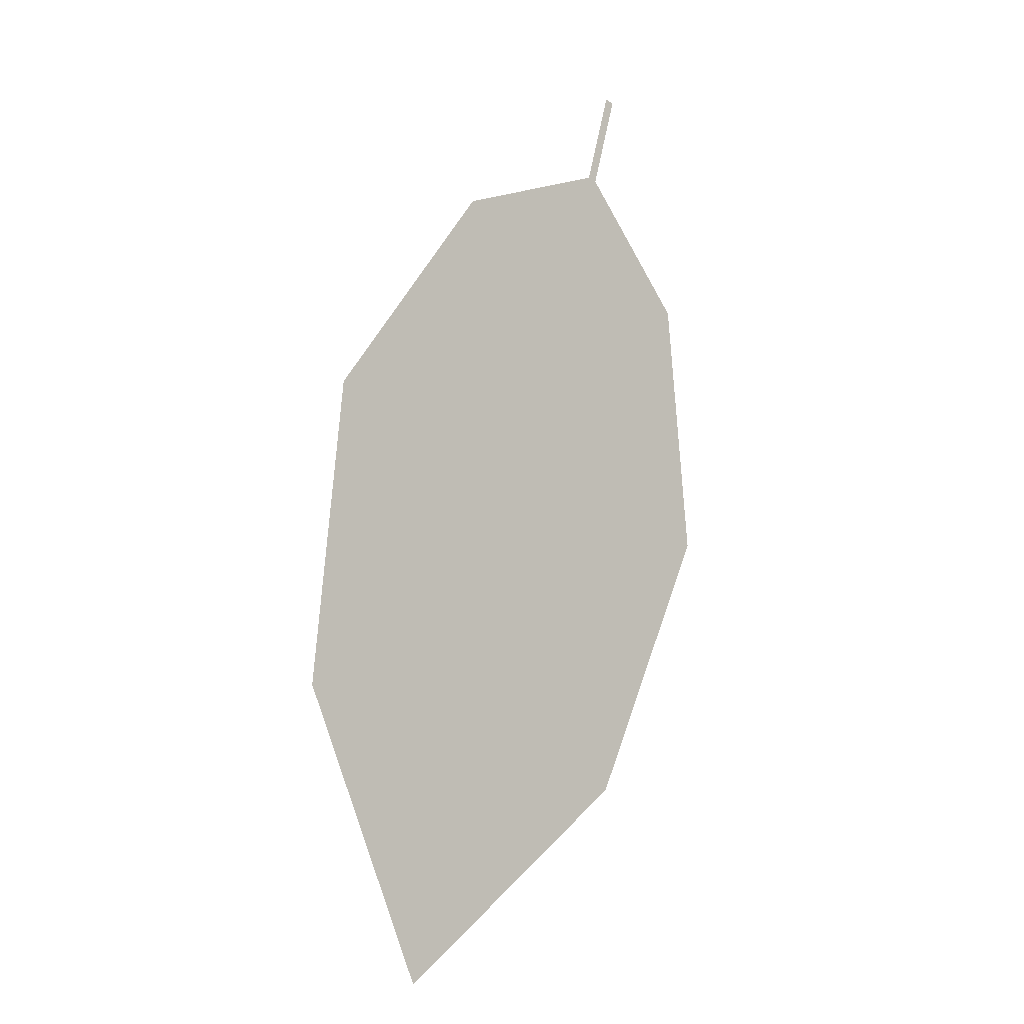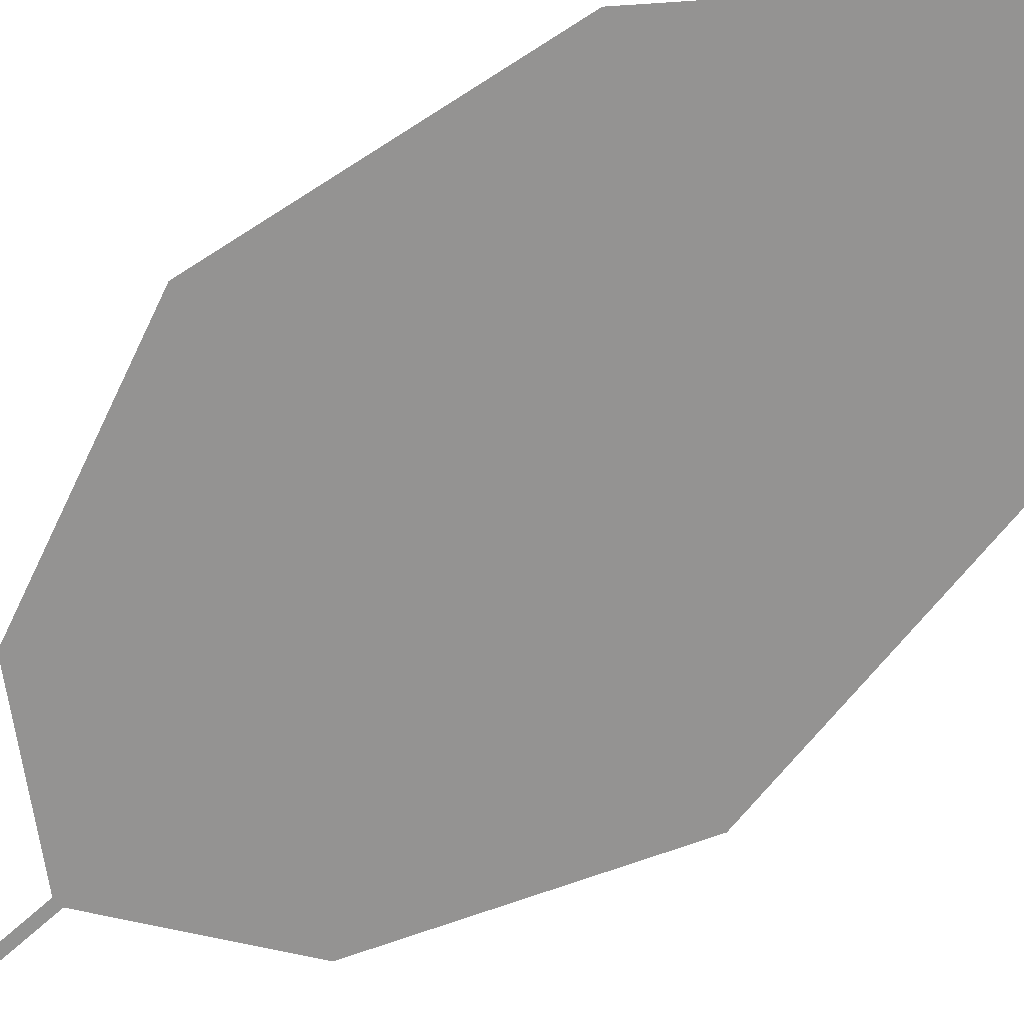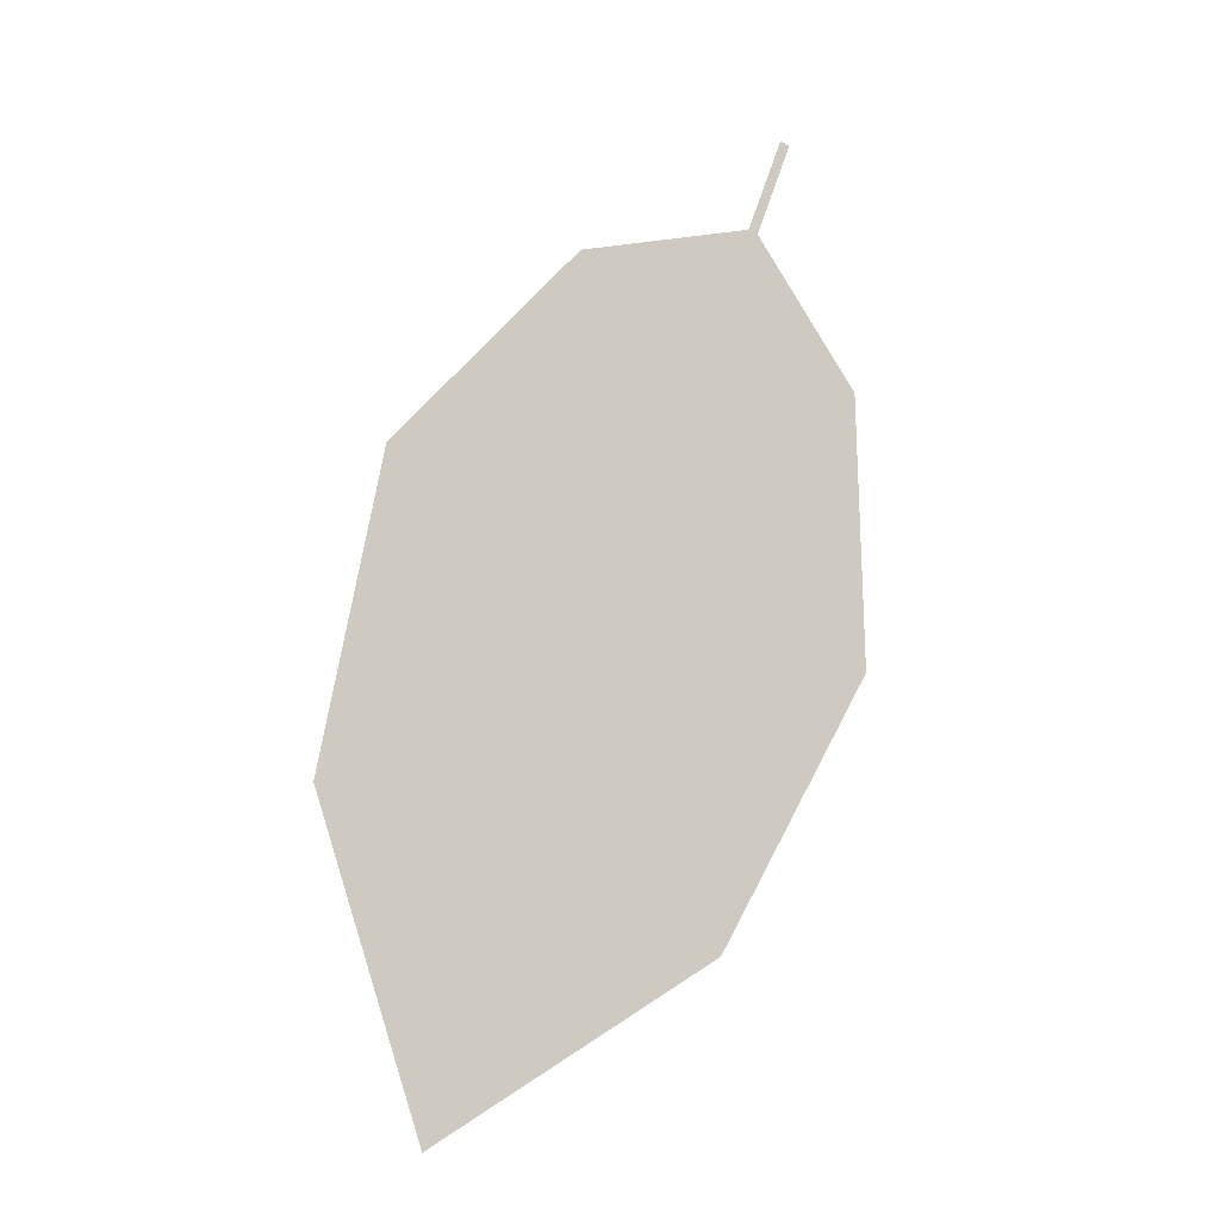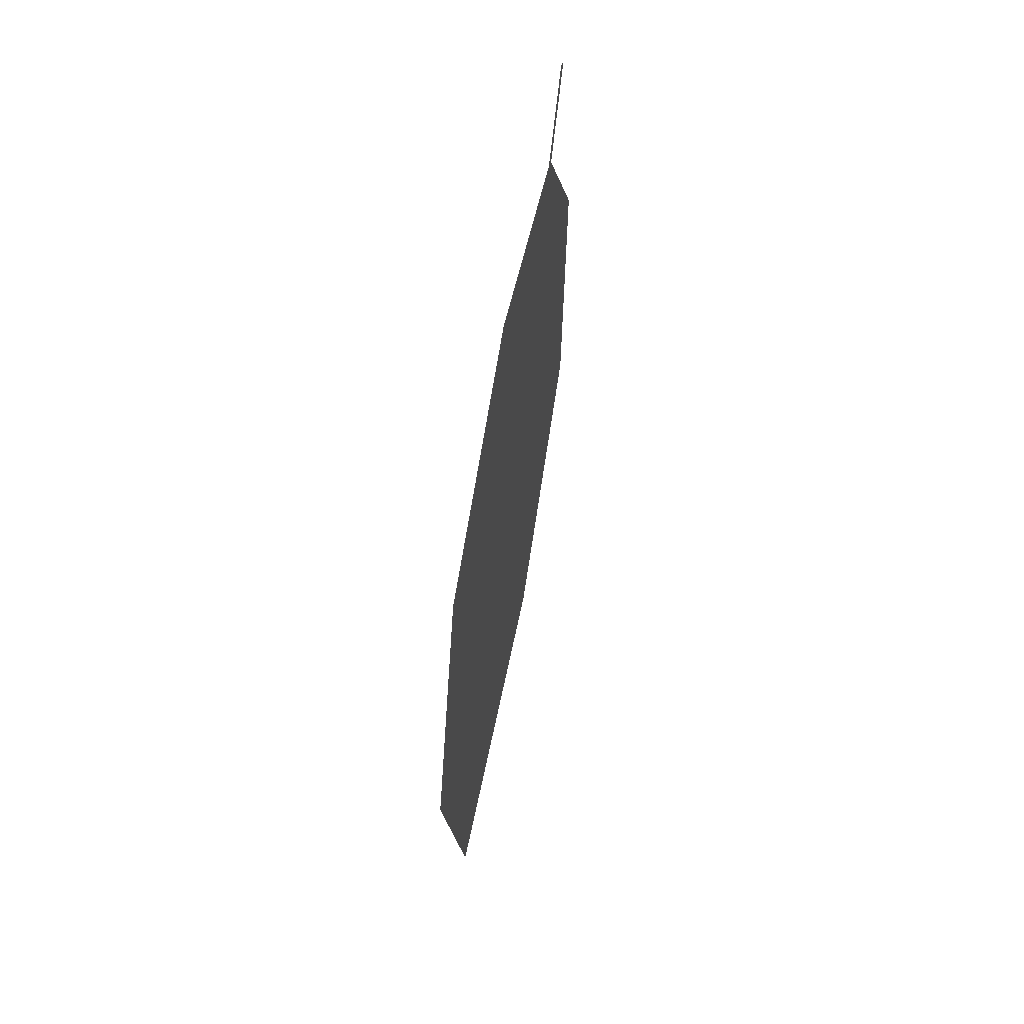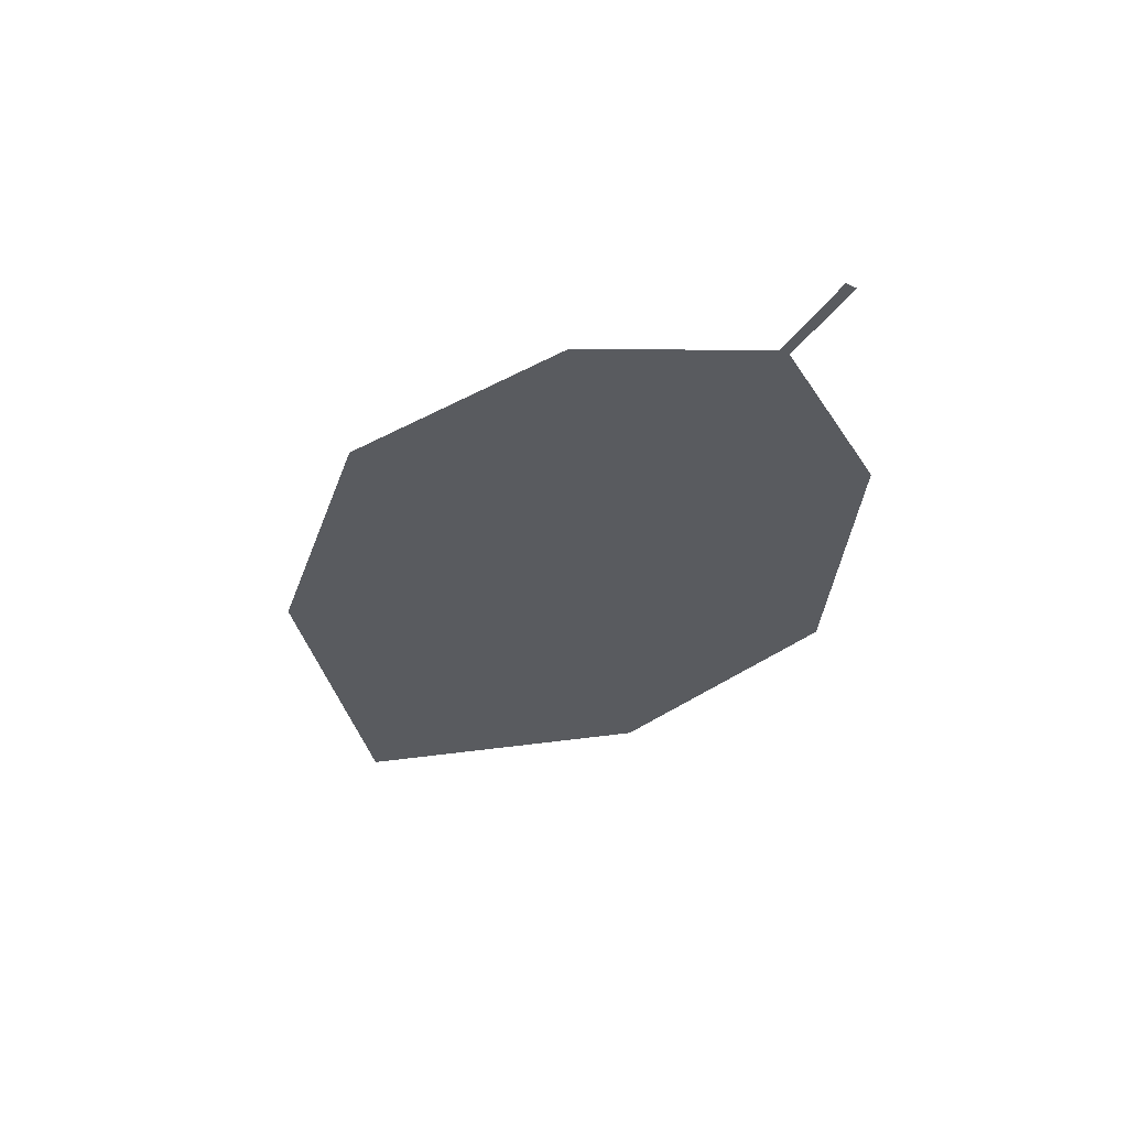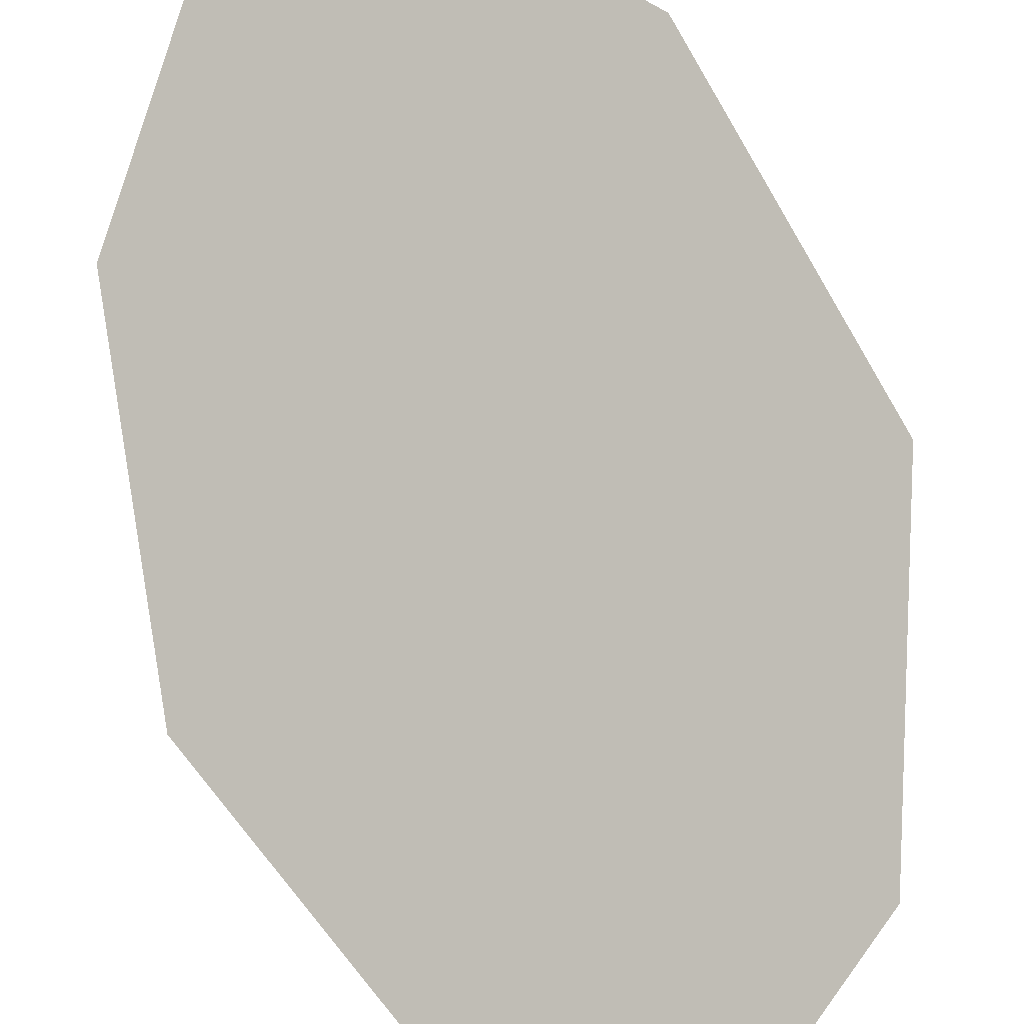
<metadata>
{"format":"obj","ext":"obj","renderer":"f3d","projection":"perspective","resolution":1024,"background":"white","views":[{"elev":7.9,"azim":-8.3,"up":"+Y"},{"elev":-32.8,"azim":-69.0,"up":"+Z"},{"elev":1.4,"azim":9.5,"up":"+Y"},{"elev":6.8,"azim":131.5,"up":"+Y"},{"elev":67.7,"azim":39.6,"up":"+Y"},{"elev":54.6,"azim":143.5,"up":"+Z"}]}
</metadata>
<code>
o Leaves.078_leaves.078
v -0.05297 -0.2651 2.255
v -0.05695 -0.2785 2.26
v -0.05176 -0.2658 2.254
v -0.05574 -0.2791 2.259
v -0.04215 -0.3015 2.256
v -0.058 -0.378 2.284
v -0.03999 -0.3411 2.264
v -0.0922 -0.3989 2.31
v -0.1065 -0.353 2.309
v -0.1006 -0.3099 2.295
v -0.07851 -0.2828 2.275
f 1 2 4 3
f 6 7 5 4
f 9 6 4 2
f 9 8 6
f 2 11 10 9

</code>
